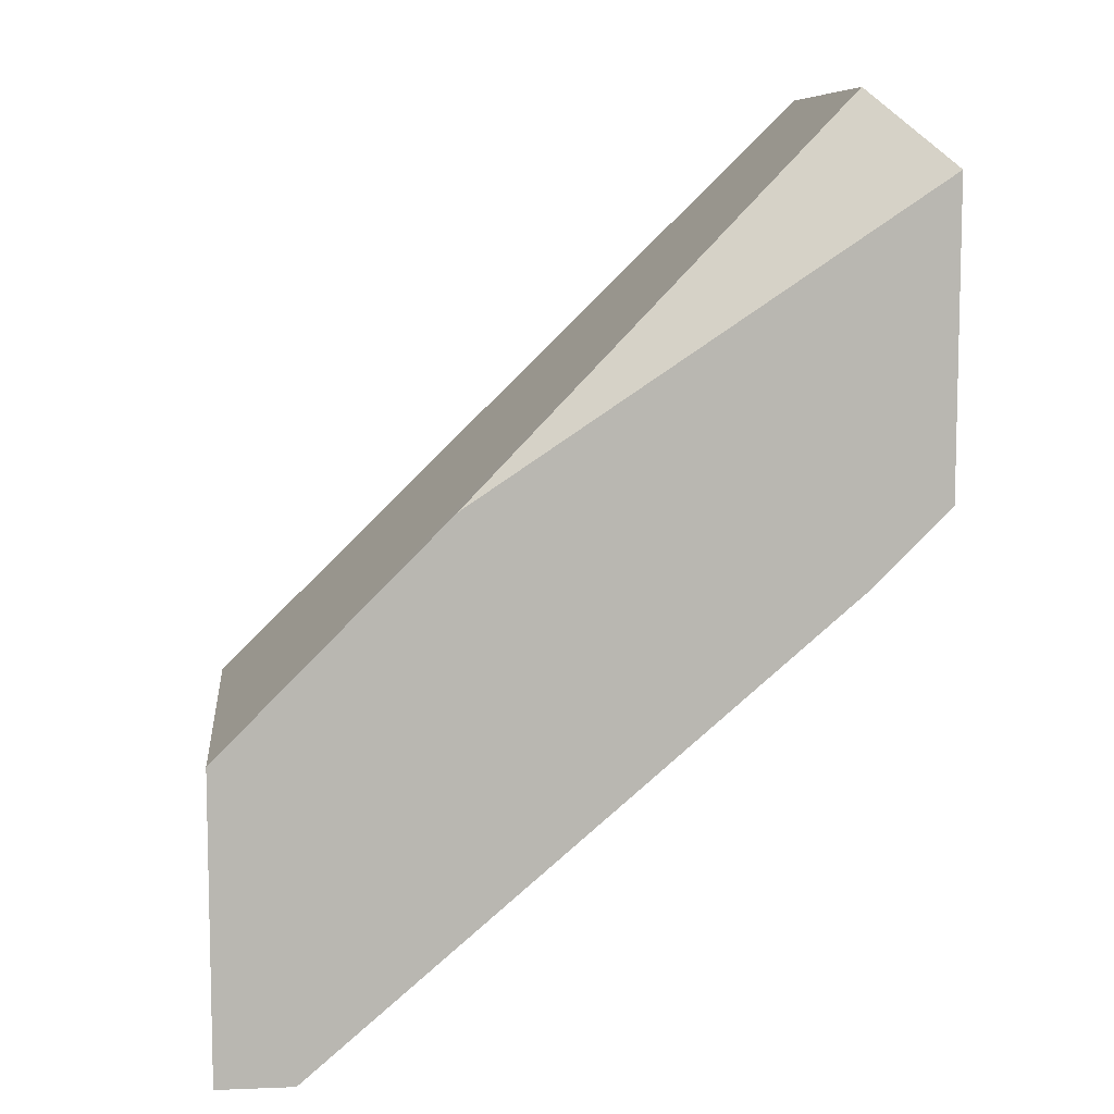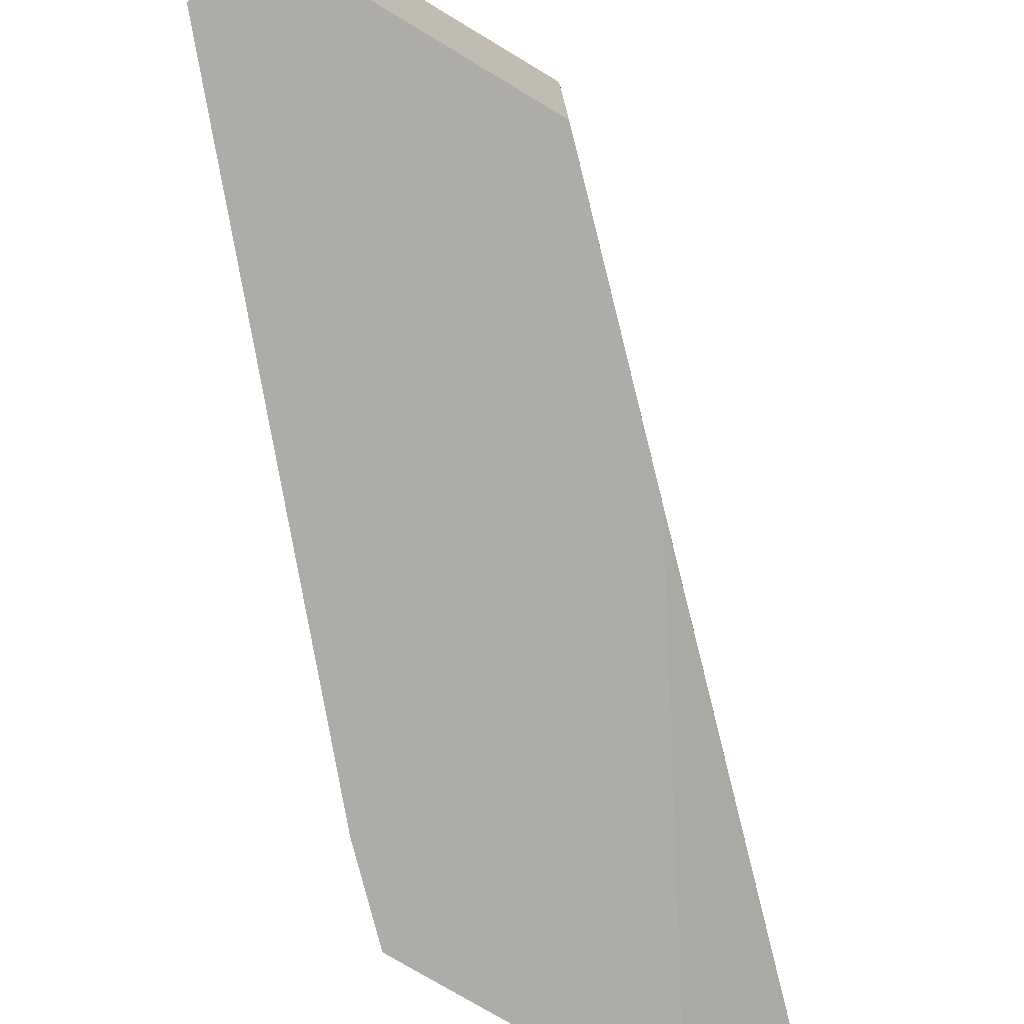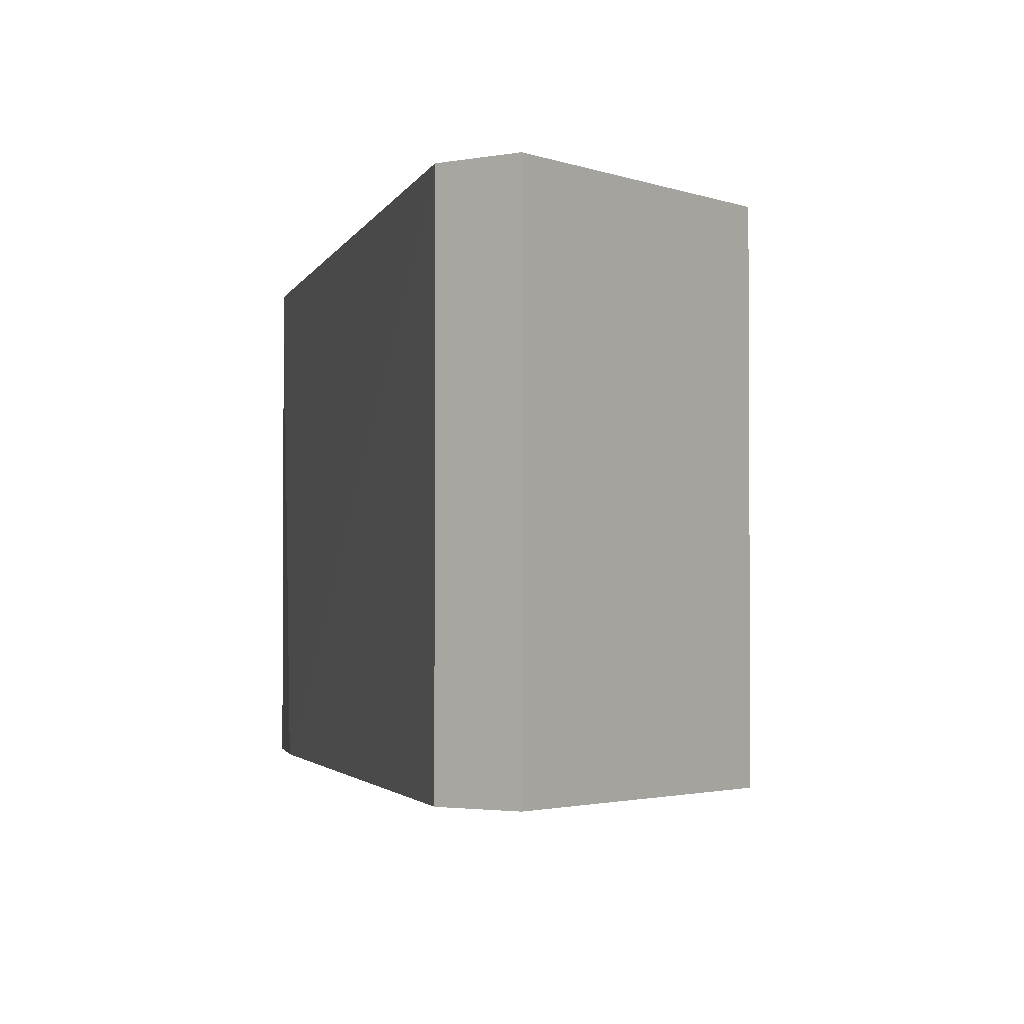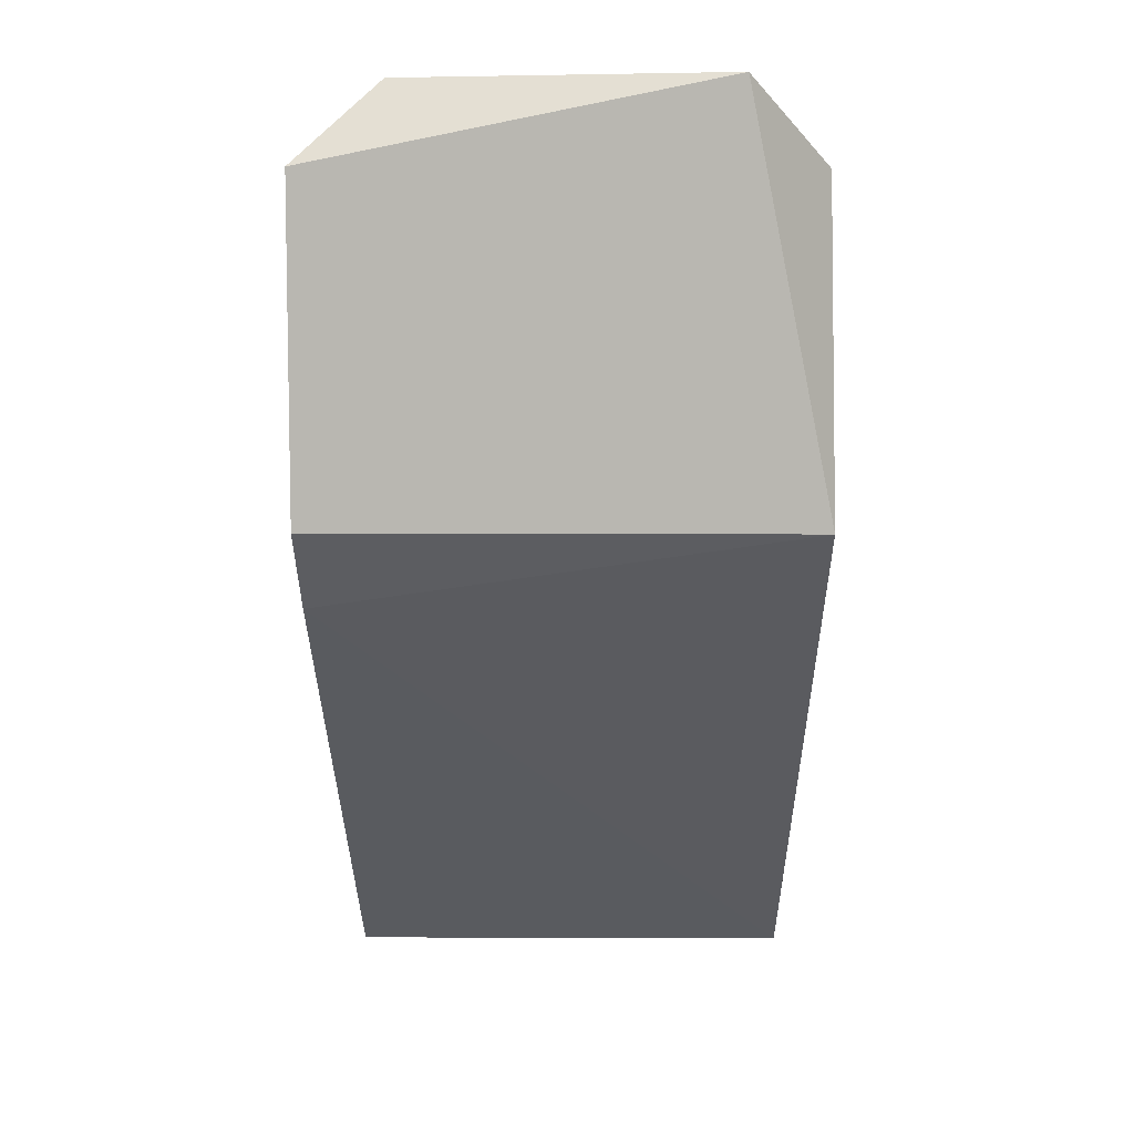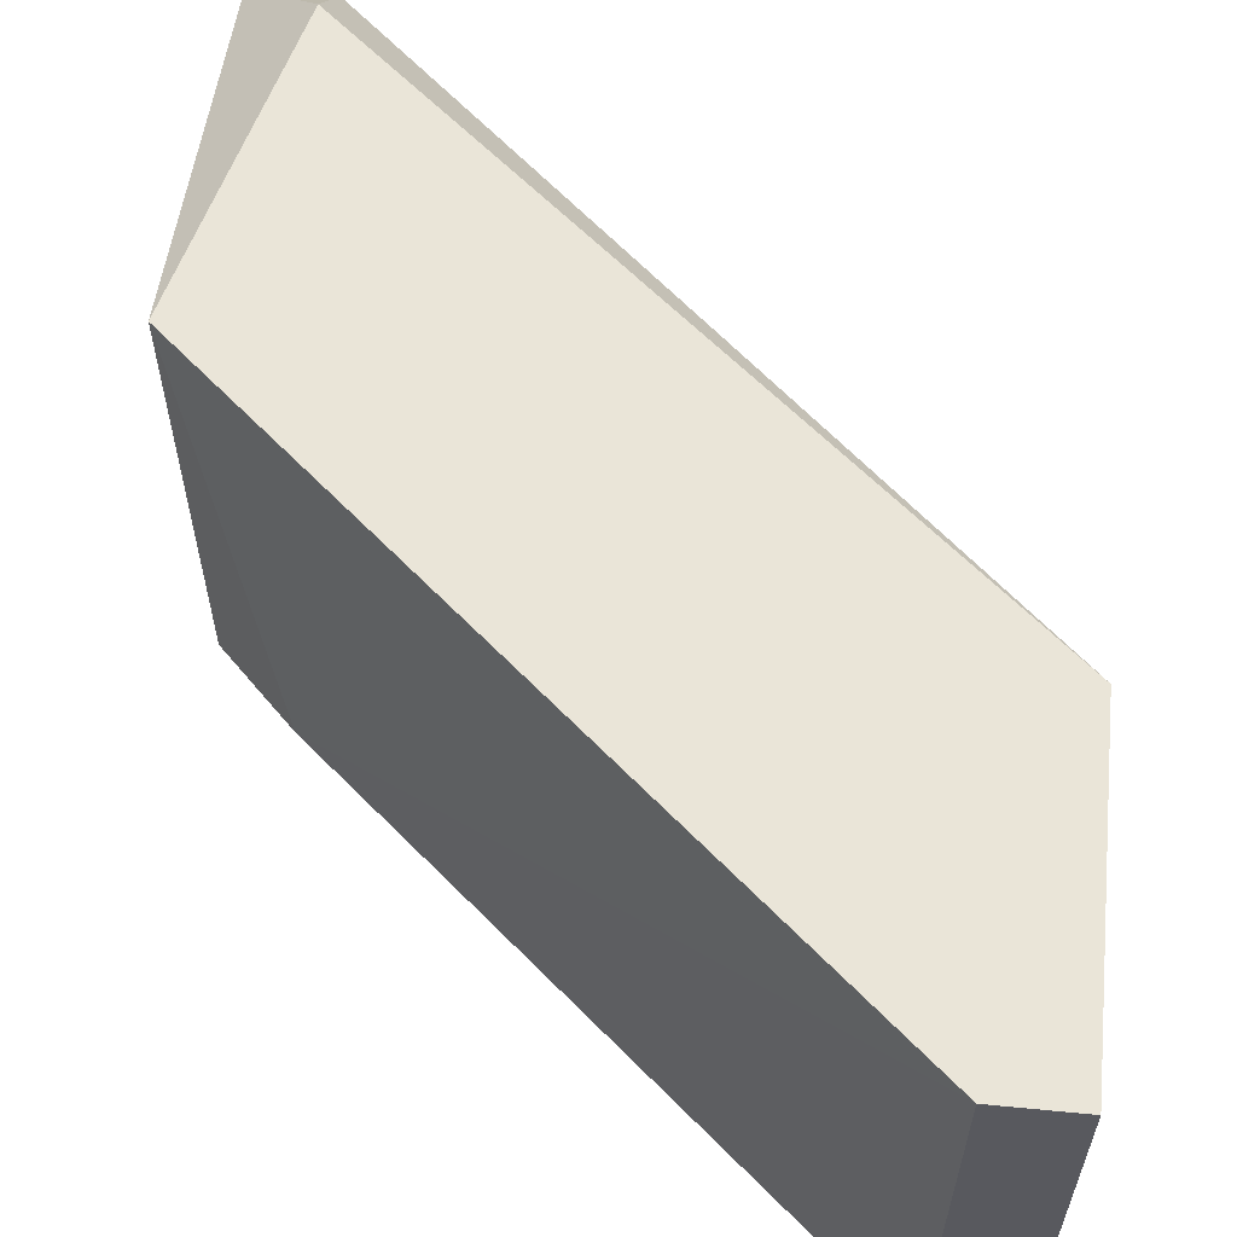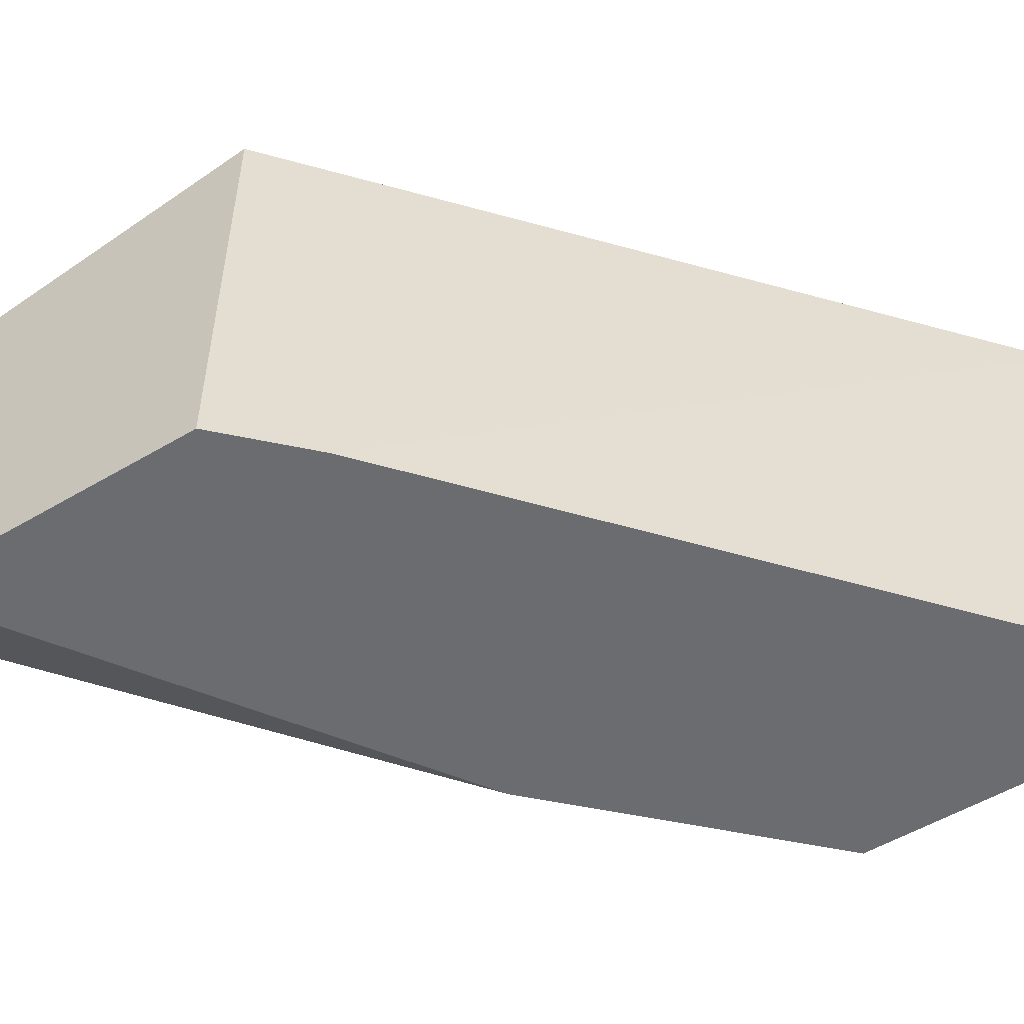
<metadata>
{"format":"obj","ext":"obj","renderer":"f3d","projection":"perspective","resolution":1024,"background":"white","views":[{"elev":8.5,"azim":173.9,"up":"+Y"},{"elev":-76.9,"azim":59.1,"up":"+Z"},{"elev":-2.2,"azim":36.2,"up":"+Z"},{"elev":8.0,"azim":-89.4,"up":"+Y"},{"elev":59.4,"azim":5.7,"up":"+Z"},{"elev":-53.7,"azim":-57.7,"up":"+Z"}]}
</metadata>
<code>
v 0.2314 0.1454 0.03403
v 0.1308 0.1789 -0.03307
v 0.142 0.1678 -0.03307
v 0.1979 0.1789 -0.03307
v 0.1308 0.2349 0.02284
v 0.2202 0.1007 0.03403
v 0.2314 0.1007 -0.03307
v 0.1308 0.1789 0.03403
v 0.142 0.2349 -0.02188
v 0.2314 0.1454 -0.03307
v 0.1308 0.2236 -0.03307
v 0.142 0.2236 0.03403
v 0.142 0.2349 0.02284
v 0.2202 0.1007 -0.03307
v 0.2314 0.1007 0.03403
f 6 7 15
f 3 2 4
f 3 4 7
f 2 3 8
f 5 2 8
f 3 6 8
f 6 1 8
f 1 7 10
f 7 4 10
f 4 9 10
f 9 1 10
f 4 2 11
f 2 5 11
f 9 4 11
f 5 9 11
f 8 1 12
f 5 8 12
f 1 9 13
f 9 5 13
f 12 1 13
f 5 12 13
f 6 3 14
f 7 6 14
f 3 7 14
f 1 6 15
f 7 1 15

</code>
